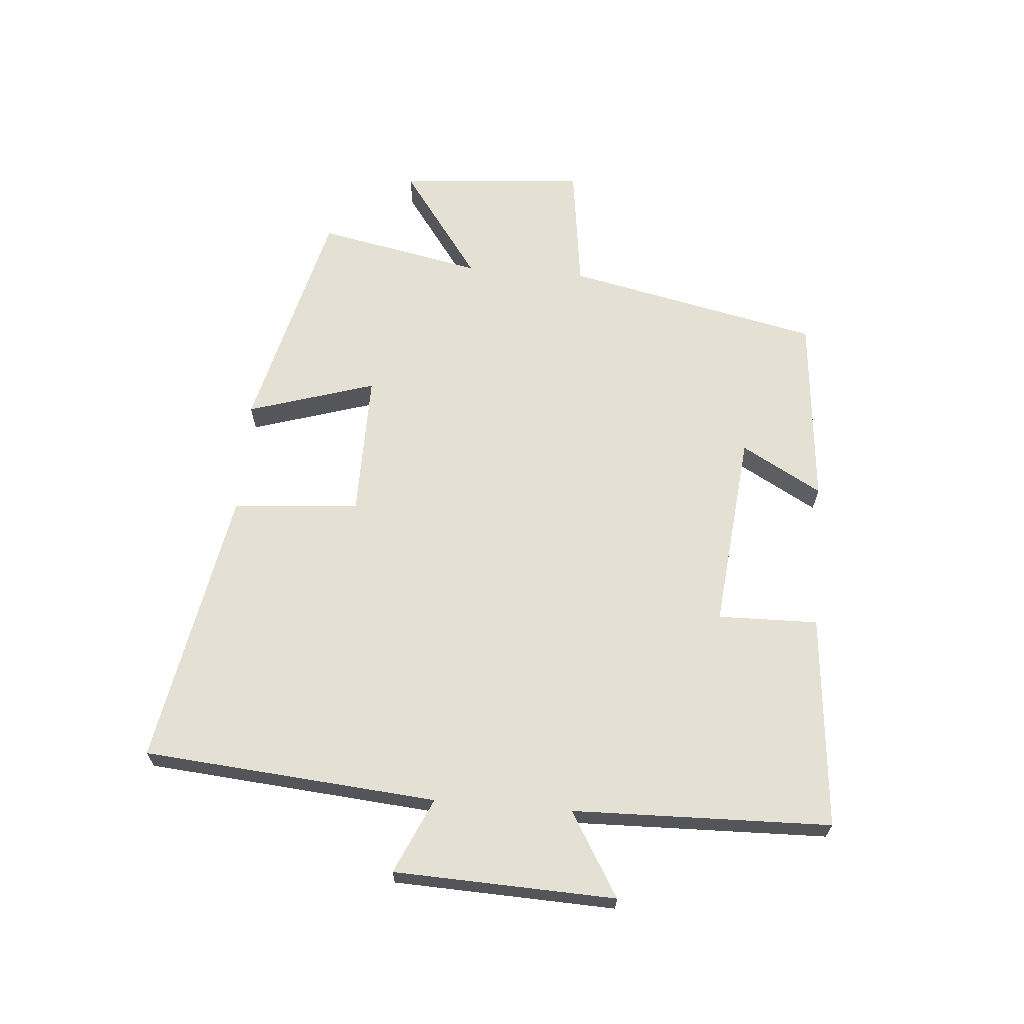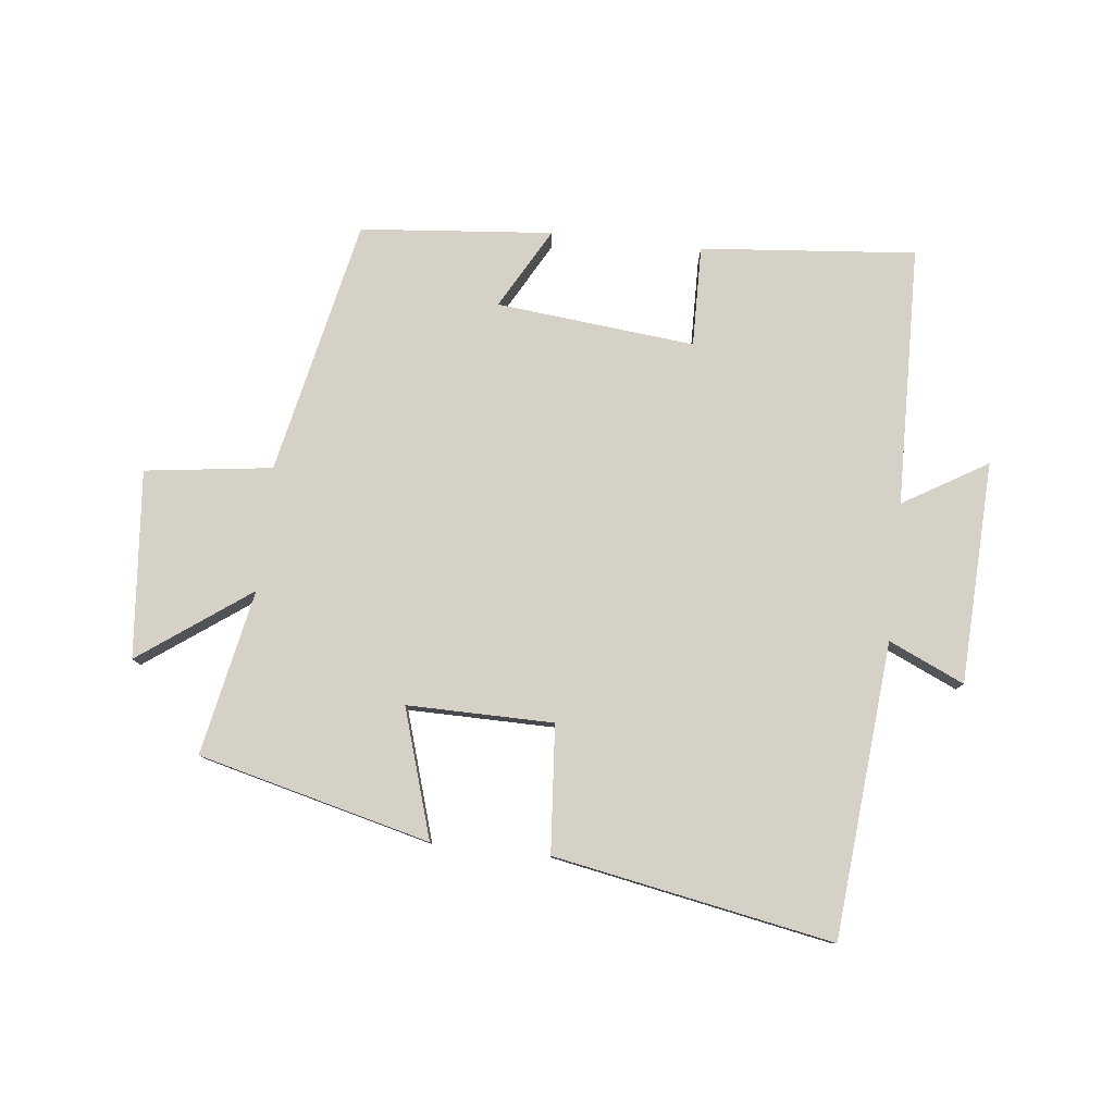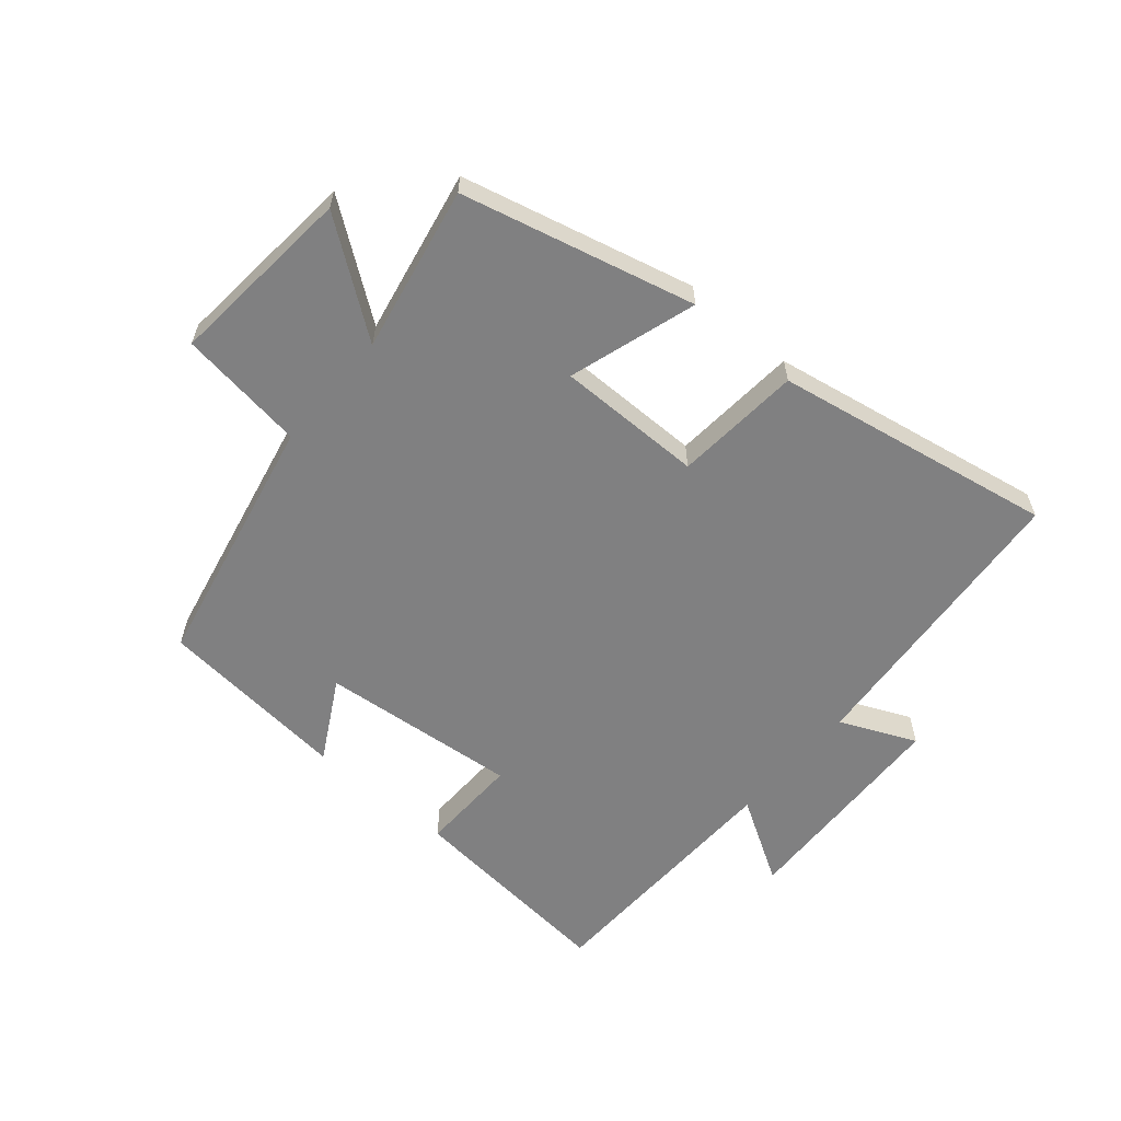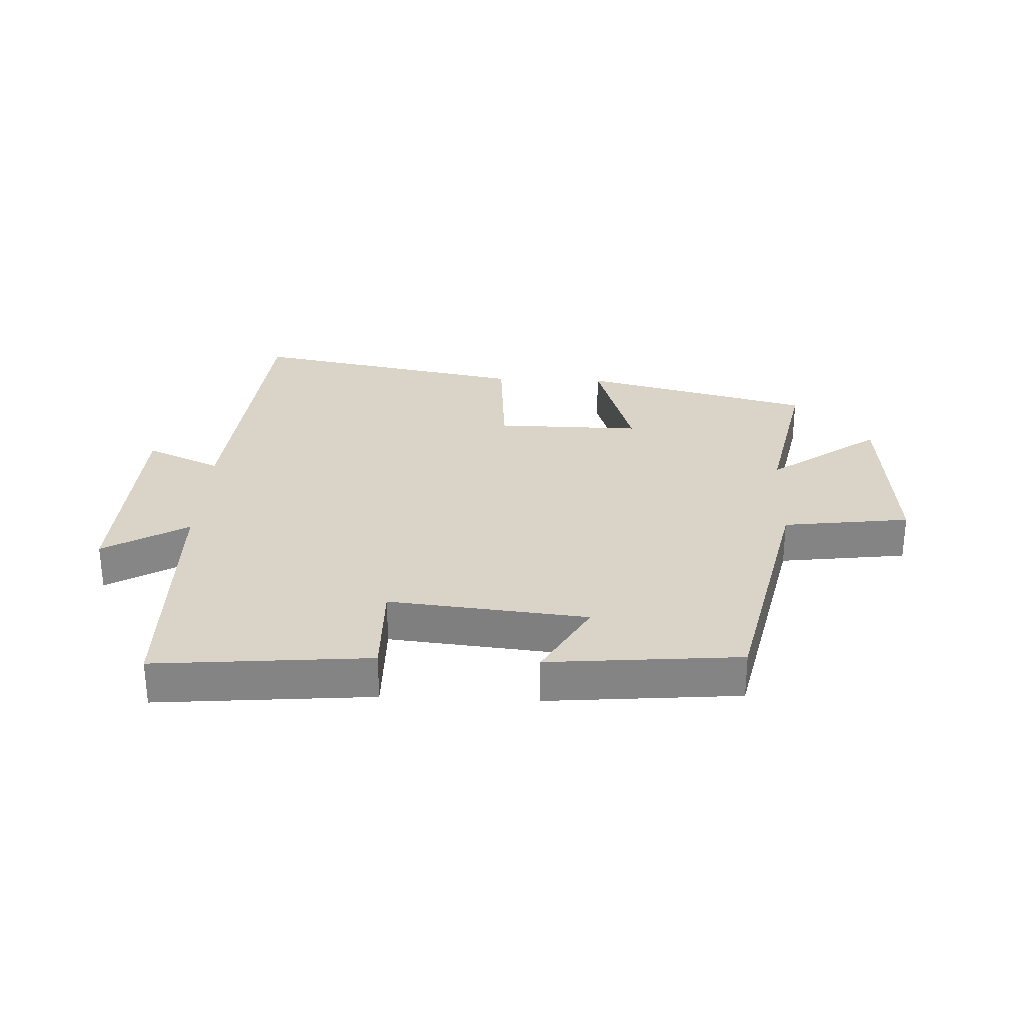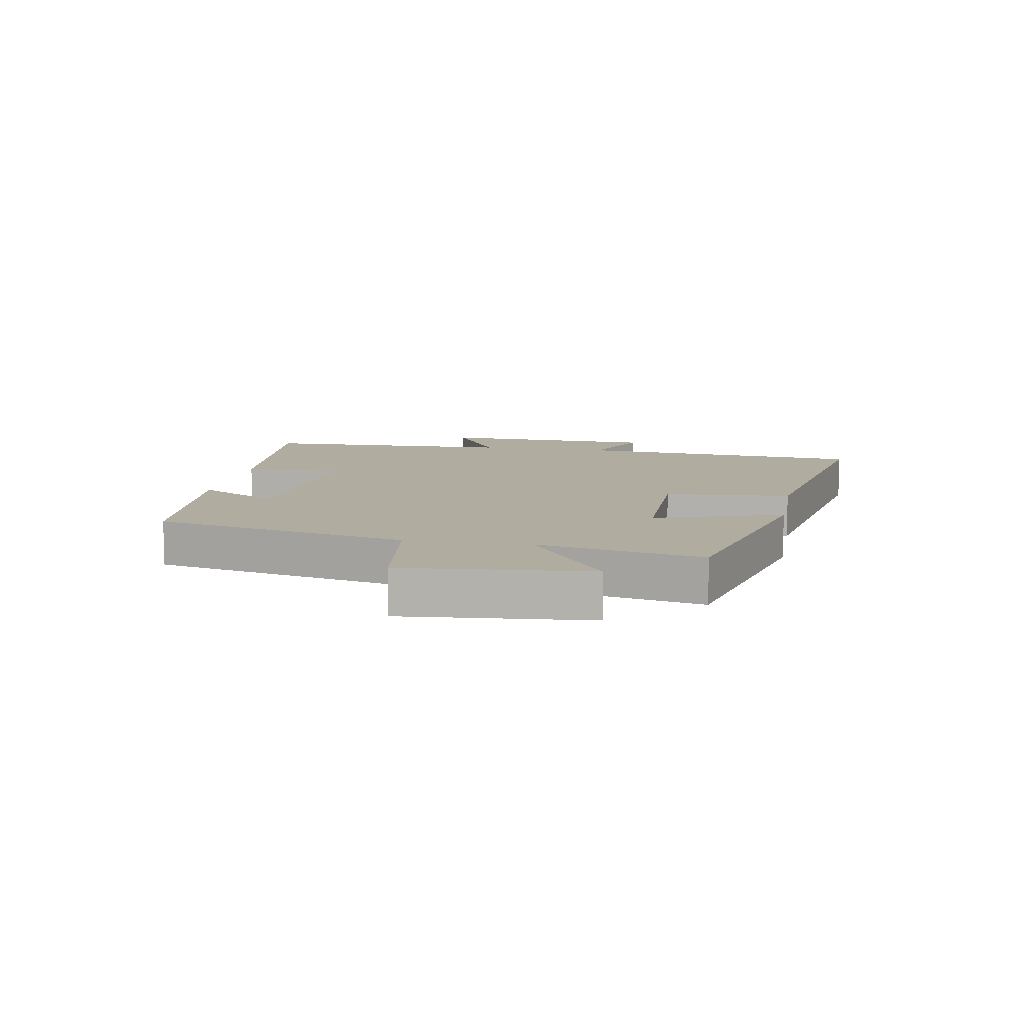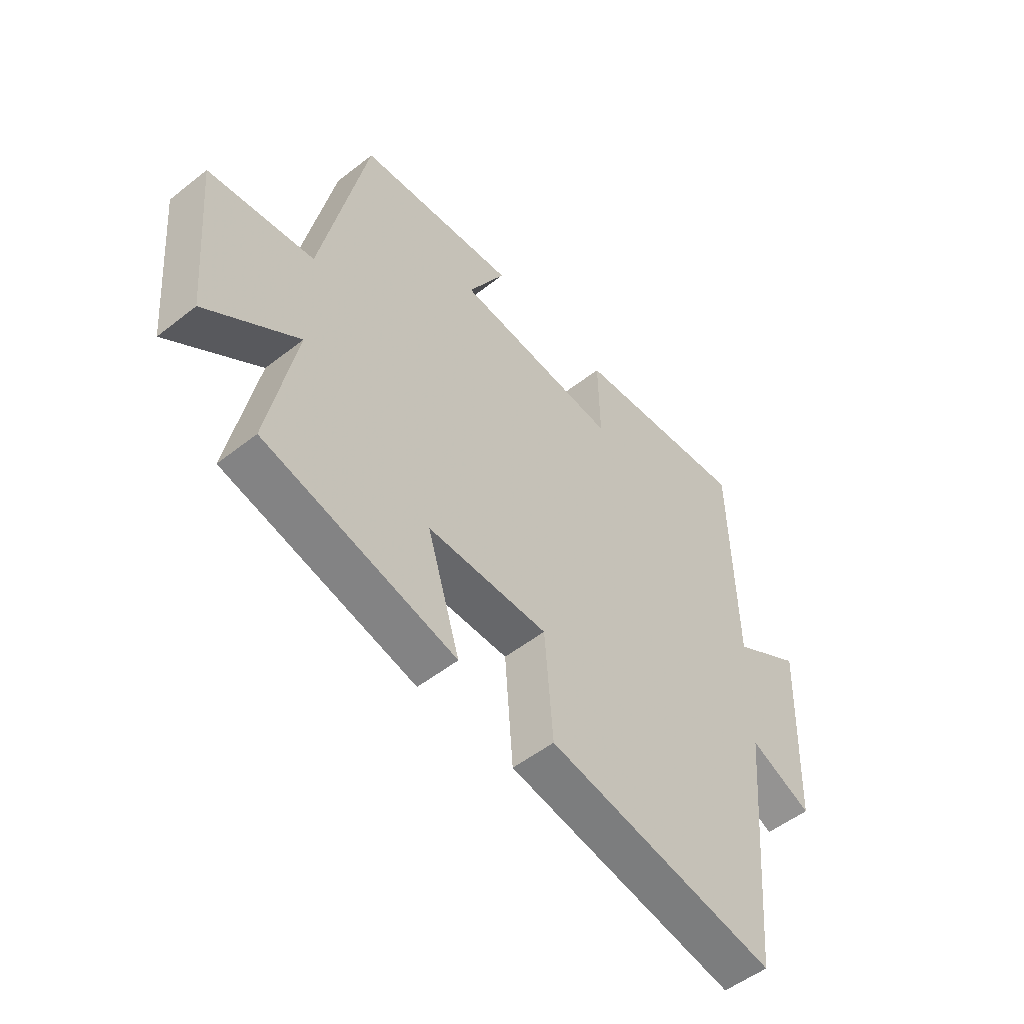
<metadata>
{"format":"obj","ext":"obj","renderer":"f3d","projection":"perspective","resolution":1024,"background":"white","views":[{"elev":65.6,"azim":-85.4,"up":"+Y"},{"elev":79.6,"azim":-173.7,"up":"+Y"},{"elev":-60.1,"azim":139.3,"up":"+Y"},{"elev":28.8,"azim":2.6,"up":"+Y"},{"elev":10.0,"azim":99.9,"up":"+Y"},{"elev":-51.9,"azim":130.4,"up":"+Z"}]}
</metadata>
<code>
v -0.459 0.07 -0.584
v -0.5 0.07 -0.109
v -0.622 0.07 -0.164
v -0.636 0.07 0.194
v -0.5 0.07 0.113
v -0.49 0.07 0.531
v -0.143 0.07 0.5
v -0.146 0.07 0.338
v 0.174 0.07 0.37
v 0.101 0.07 0.5
v 0.411 0.07 0.472
v 0.5 0.07 0.061
v 0.705 0.07 0.034
v 0.679 0.07 -0.268
v 0.5 0.07 -0.139
v 0.554 0.07 -0.406
v 0.18 0.07 -0.5
v 0.244 0.07 -0.293
v 0.008 0.07 -0.295
v -0.008 0.07 -0.5
v -0.459 0 -0.584
v -0.5 0 -0.109
v -0.622 0 -0.164
v -0.636 0 0.194
v -0.5 0 0.113
v -0.49 0 0.531
v -0.143 0 0.5
v -0.146 0 0.338
v 0.174 0 0.37
v 0.101 0 0.5
v 0.411 0 0.472
v 0.5 0 0.061
v 0.705 0 0.034
v 0.679 0 -0.268
v 0.5 0 -0.139
v 0.554 0 -0.406
v 0.18 0 -0.5
v 0.244 0 -0.293
v 0.008 0 -0.295
v -0.008 0 -0.5
f 19 20 1 2
f 18 19 2
f 15 16 17 18
f 15 18 2
f 12 13 14 15
f 11 12 15
f 10 11 15
f 9 10 15
f 8 9 15 2
f 7 8 2
f 6 7 2
f 5 6 2
f 2 3 4 5
f 22 21 40 39
f 22 39 38
f 38 37 36 35
f 22 38 35
f 35 34 33 32
f 35 32 31
f 35 31 30
f 35 30 29
f 22 35 29 28
f 22 28 27
f 22 27 26
f 22 26 25
f 25 24 23 22
f 1 21 22 2
f 2 22 23 3
f 3 23 24 4
f 4 24 25 5
f 5 25 26 6
f 6 26 27 7
f 7 27 28 8
f 8 28 29 9
f 9 29 30 10
f 10 30 31 11
f 11 31 32 12
f 12 32 33 13
f 13 33 34 14
f 14 34 35 15
f 15 35 36 16
f 16 36 37 17
f 17 37 38 18
f 18 38 39 19
f 19 39 40 20
f 20 40 21 1

</code>
